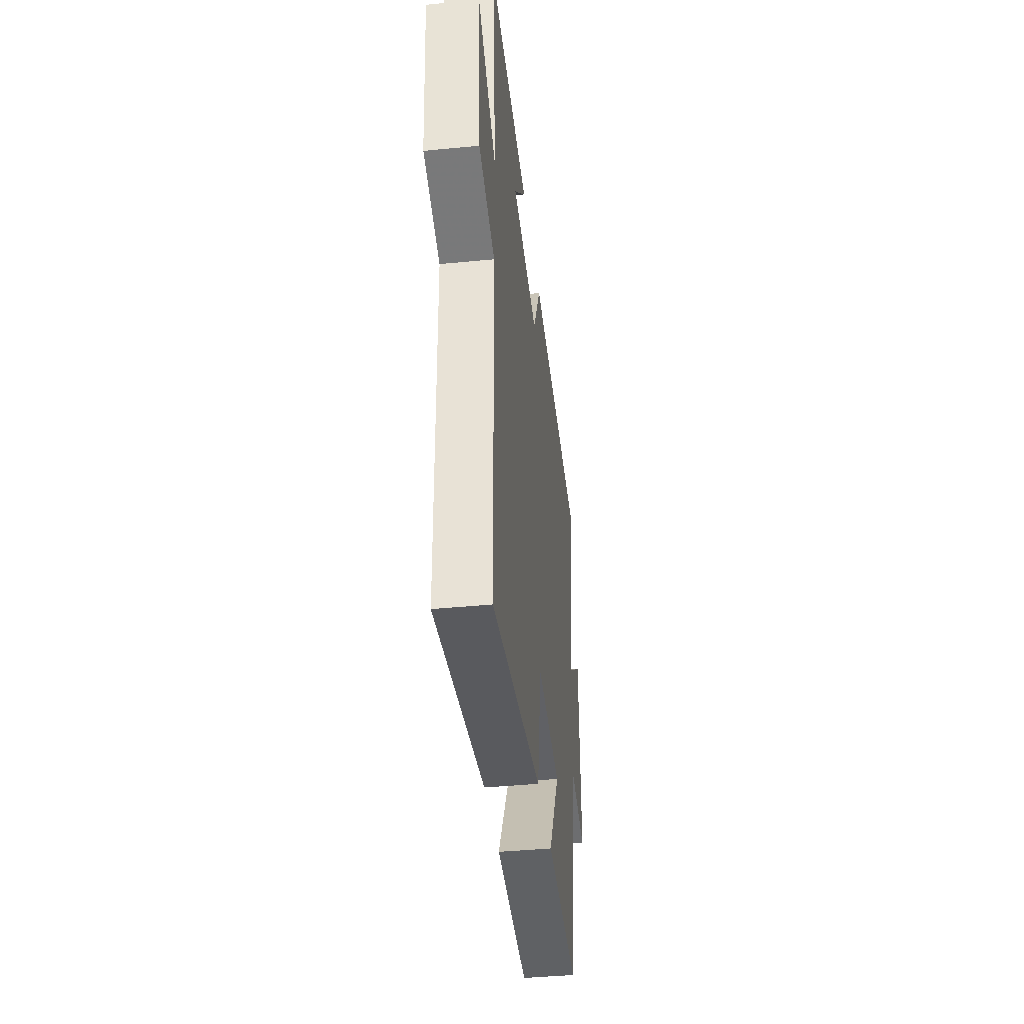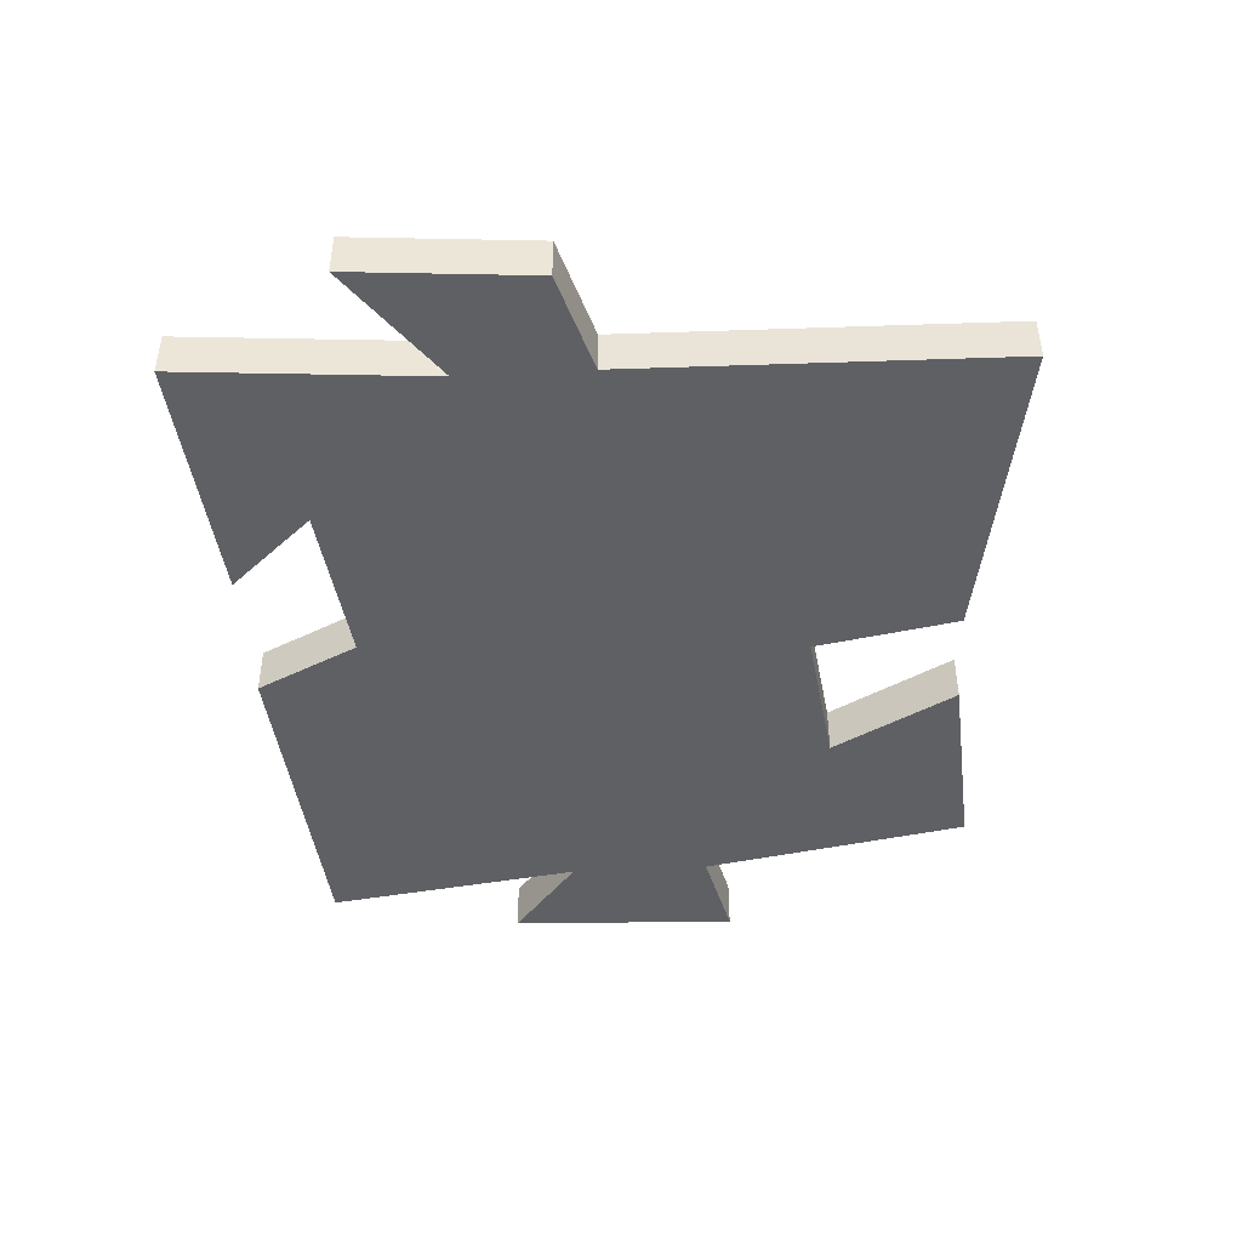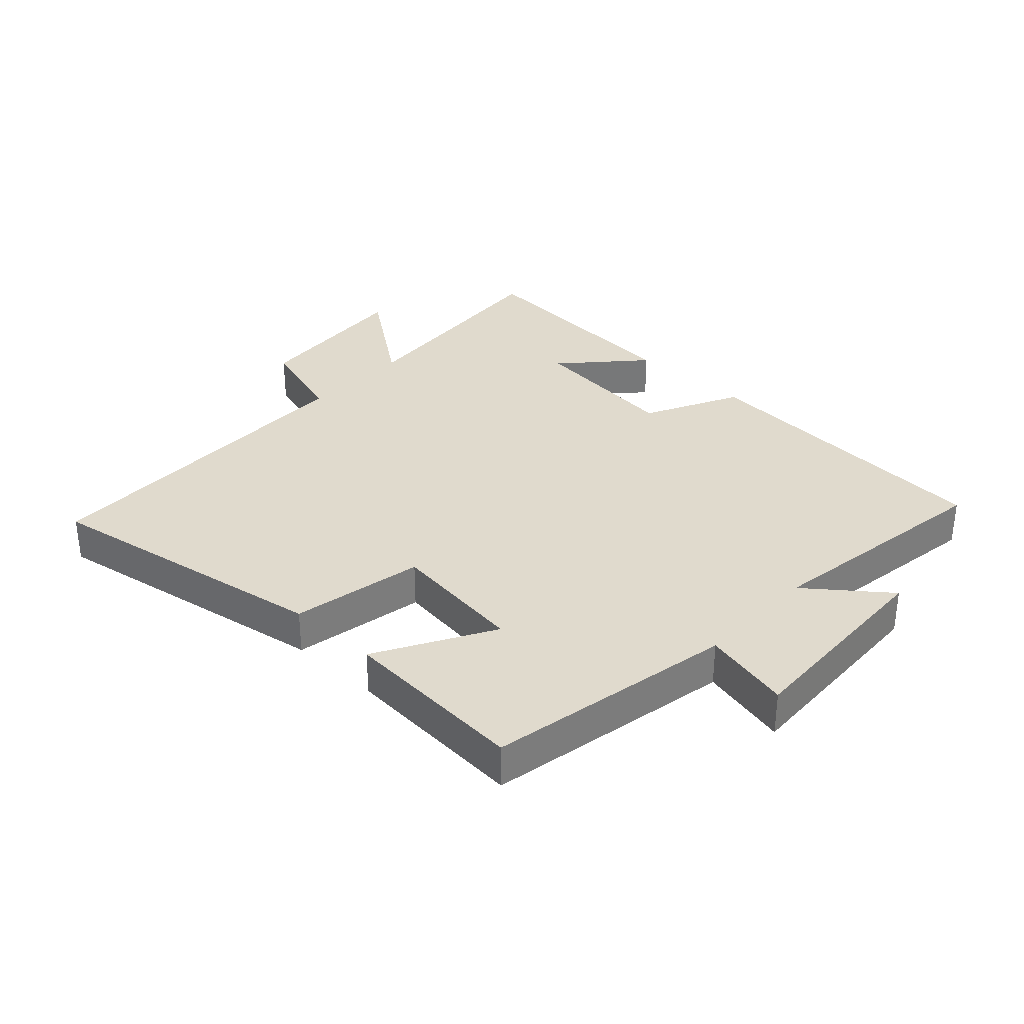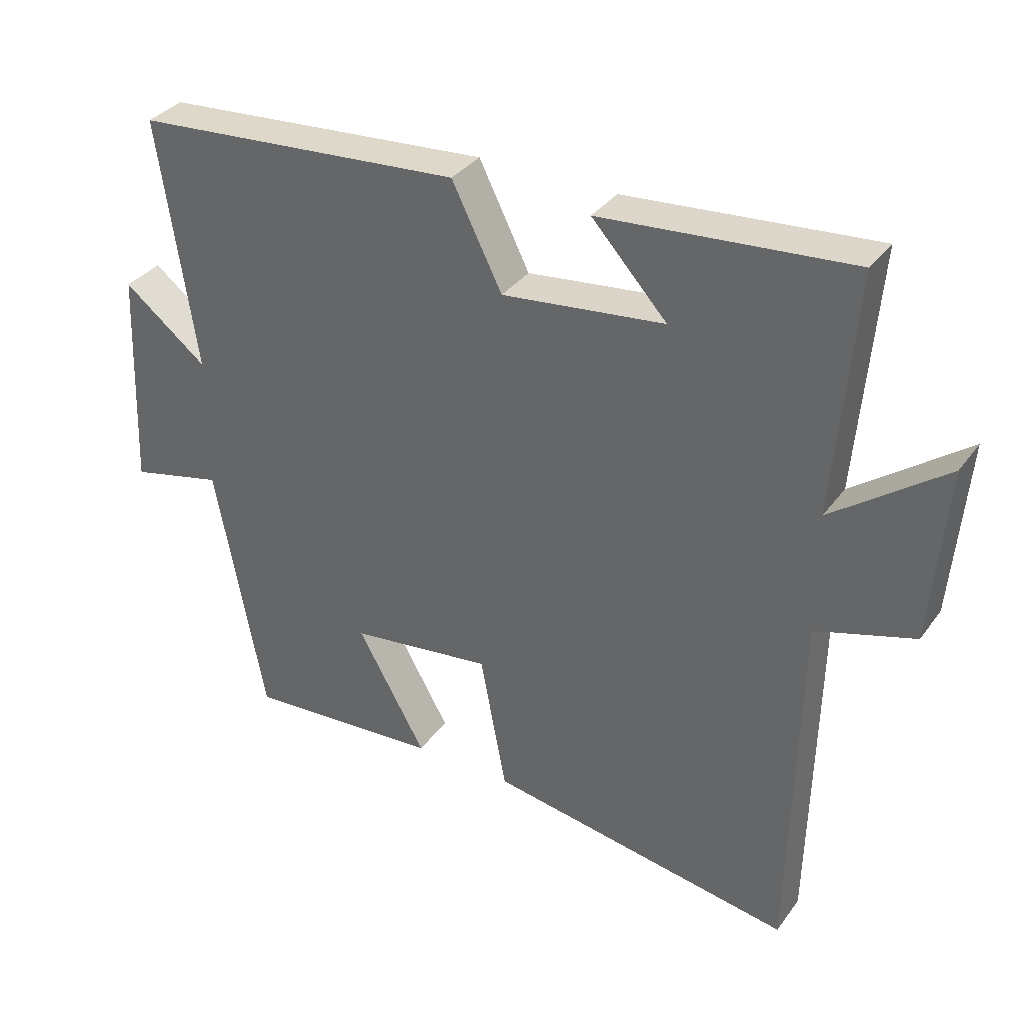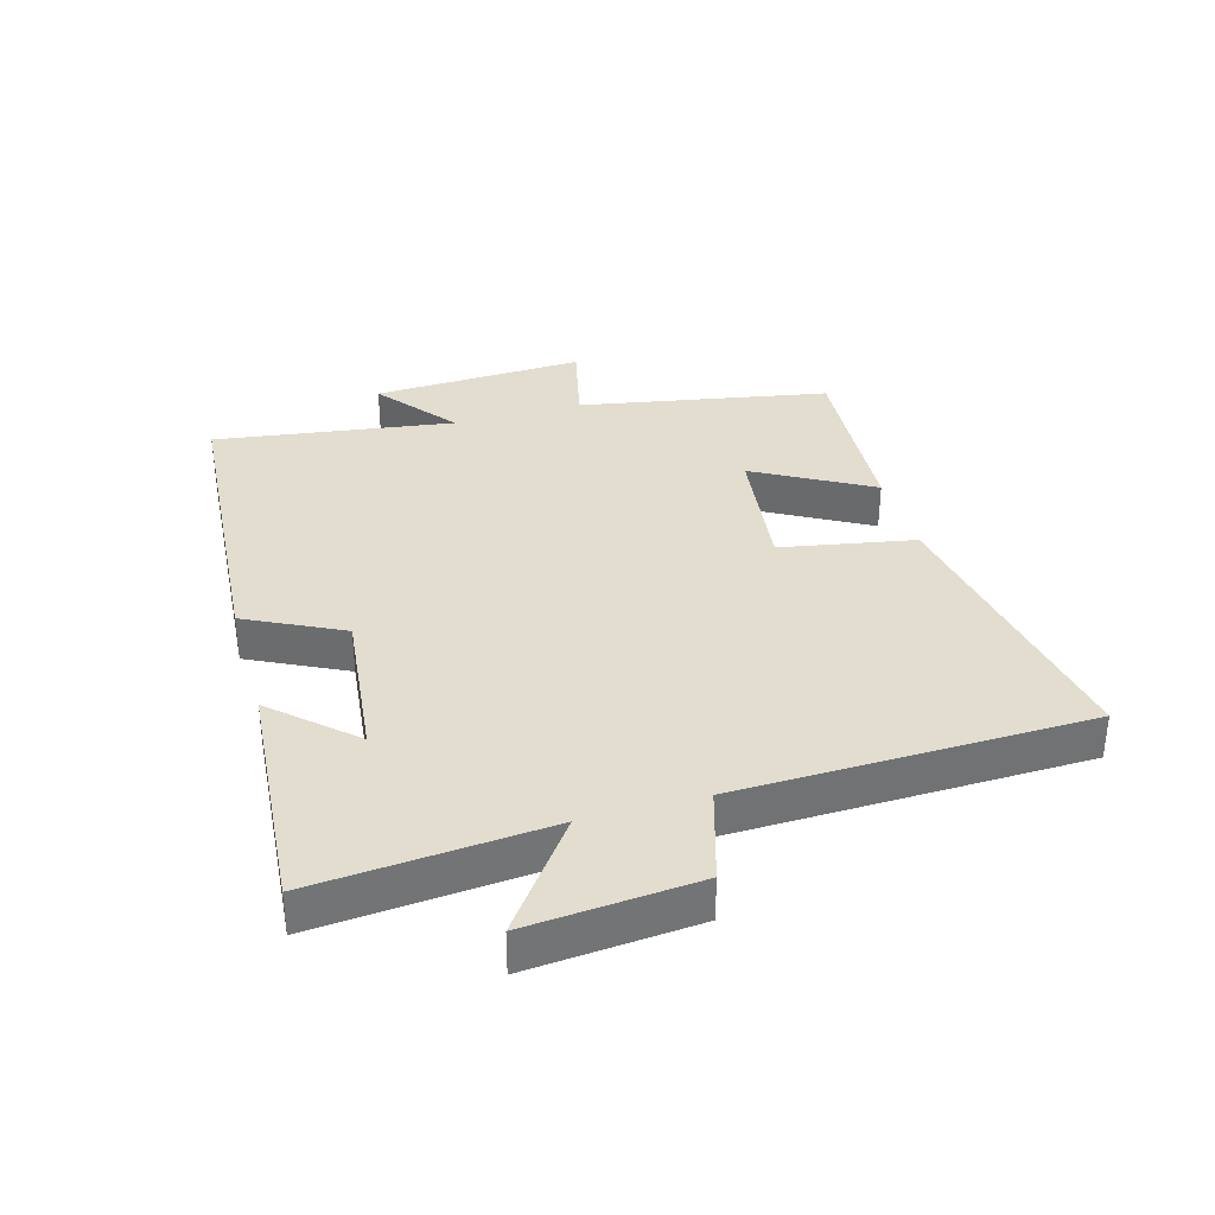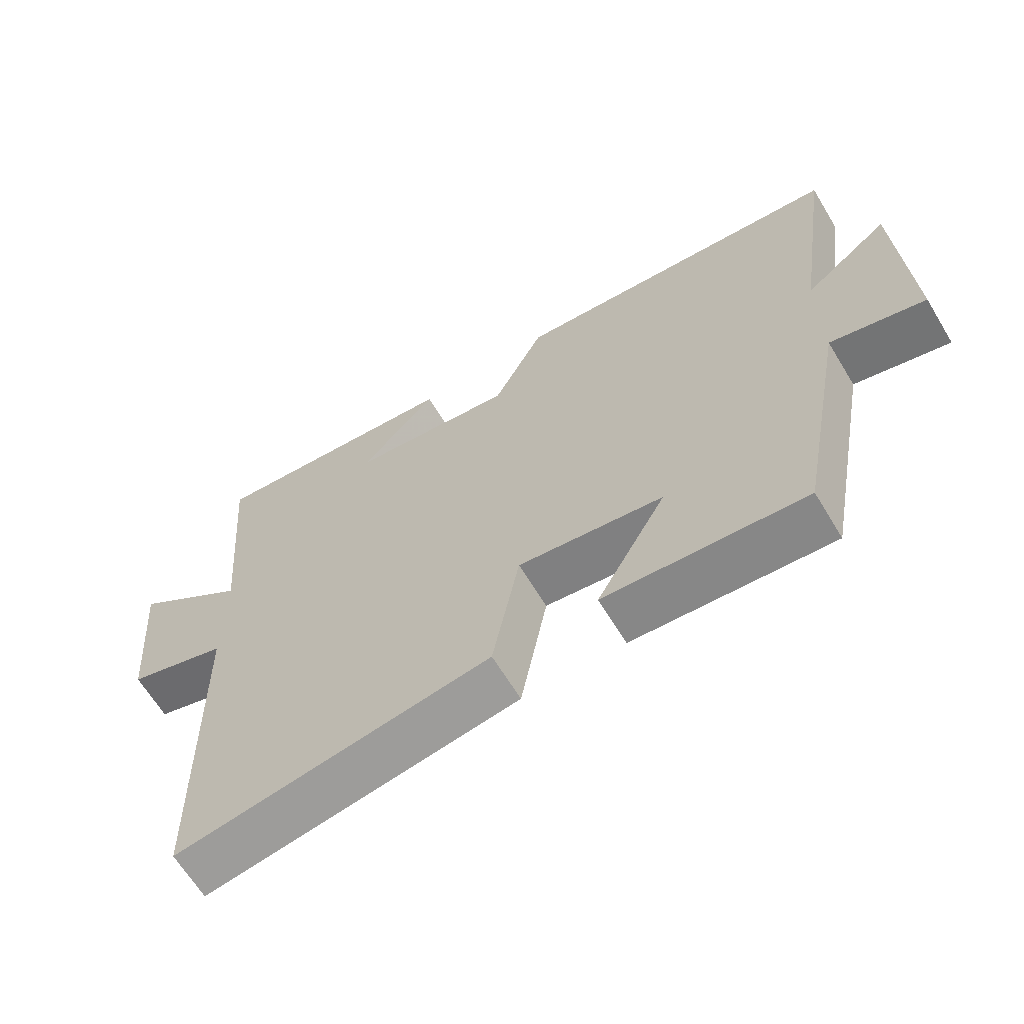
<metadata>
{"format":"obj","ext":"obj","renderer":"f3d","projection":"perspective","resolution":1024,"background":"white","views":[{"elev":-41.3,"azim":96.8,"up":"+Z"},{"elev":-44.5,"azim":93.4,"up":"+Y"},{"elev":33.0,"azim":-137.1,"up":"+Y"},{"elev":34.5,"azim":30.9,"up":"+Z"},{"elev":34.8,"azim":73.9,"up":"+Y"},{"elev":-64.9,"azim":-148.8,"up":"+Z"}]}
</metadata>
<code>
v -0.426 0.07 -0.521
v -0.5 0.07 -0.125
v -0.641 0.07 -0.158
v -0.627 0.07 0.18
v -0.5 0.07 0.081
v -0.556 0.07 0.462
v -0.056 0.07 0.5
v 0.02 0.07 0.348
v 0.266 0.07 0.376
v 0.152 0.07 0.5
v 0.53 0.07 0.531
v 0.5 0.07 0.163
v 0.671 0.07 0.29
v 0.649 0.07 0.022
v 0.5 0.07 -0.023
v 0.489 0.07 -0.578
v 0.023 0.07 -0.5
v -0.017 0.07 -0.288
v -0.233 0.07 -0.316
v -0.129 0.07 -0.5
v -0.426 0 -0.521
v -0.5 0 -0.125
v -0.641 0 -0.158
v -0.627 0 0.18
v -0.5 0 0.081
v -0.556 0 0.462
v -0.056 0 0.5
v 0.02 0 0.348
v 0.266 0 0.376
v 0.152 0 0.5
v 0.53 0 0.531
v 0.5 0 0.163
v 0.671 0 0.29
v 0.649 0 0.022
v 0.5 0 -0.023
v 0.489 0 -0.578
v 0.023 0 -0.5
v -0.017 0 -0.288
v -0.233 0 -0.316
v -0.129 0 -0.5
f 19 20 1 2
f 18 19 2
f 15 16 17 18
f 15 18 2
f 12 13 14 15
f 12 15 2
f 9 10 11 12
f 8 9 12 2
f 5 6 7 8
f 5 8 2 3
f 3 4 5
f 22 21 40 39
f 22 39 38
f 38 37 36 35
f 22 38 35
f 35 34 33 32
f 22 35 32
f 32 31 30 29
f 22 32 29 28
f 28 27 26 25
f 23 22 28 25
f 25 24 23
f 1 21 22 2
f 2 22 23 3
f 3 23 24 4
f 4 24 25 5
f 5 25 26 6
f 6 26 27 7
f 7 27 28 8
f 8 28 29 9
f 9 29 30 10
f 10 30 31 11
f 11 31 32 12
f 12 32 33 13
f 13 33 34 14
f 14 34 35 15
f 15 35 36 16
f 16 36 37 17
f 17 37 38 18
f 18 38 39 19
f 19 39 40 20
f 20 40 21 1

</code>
